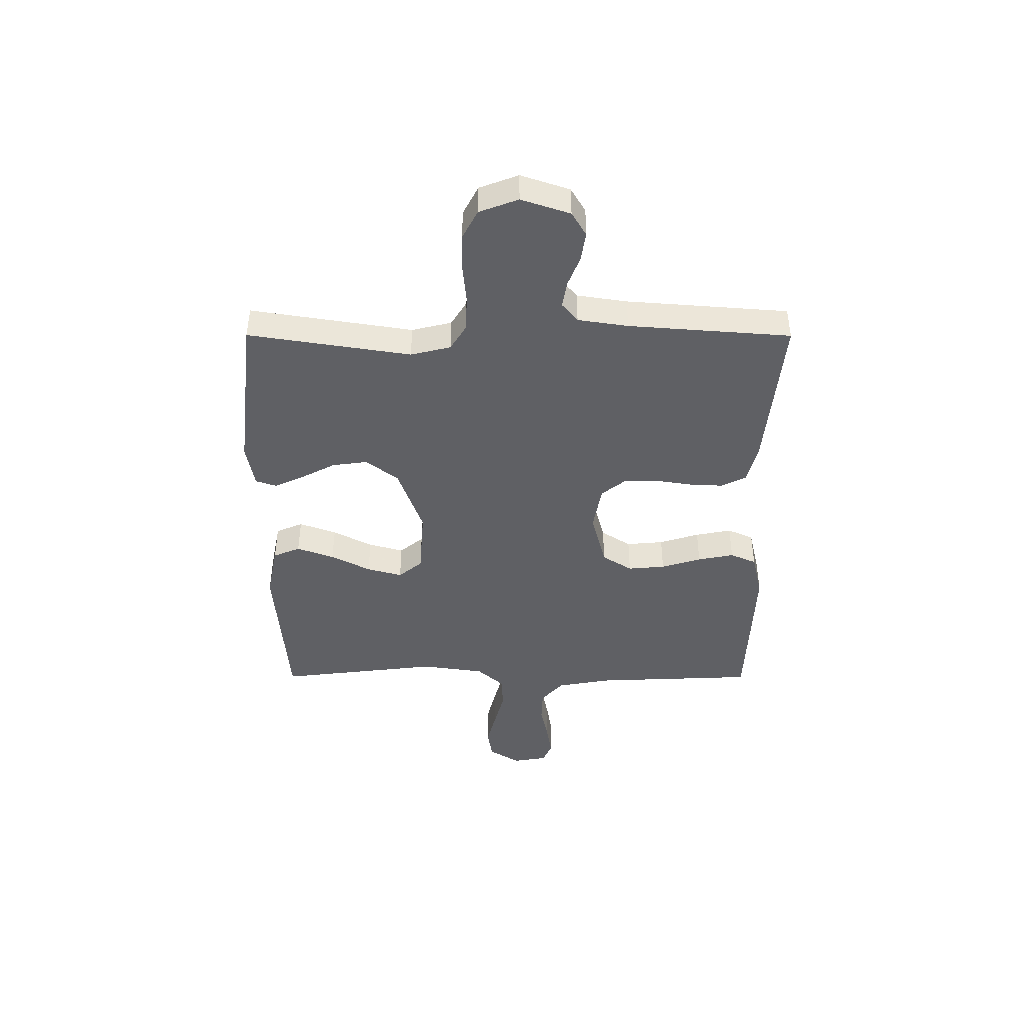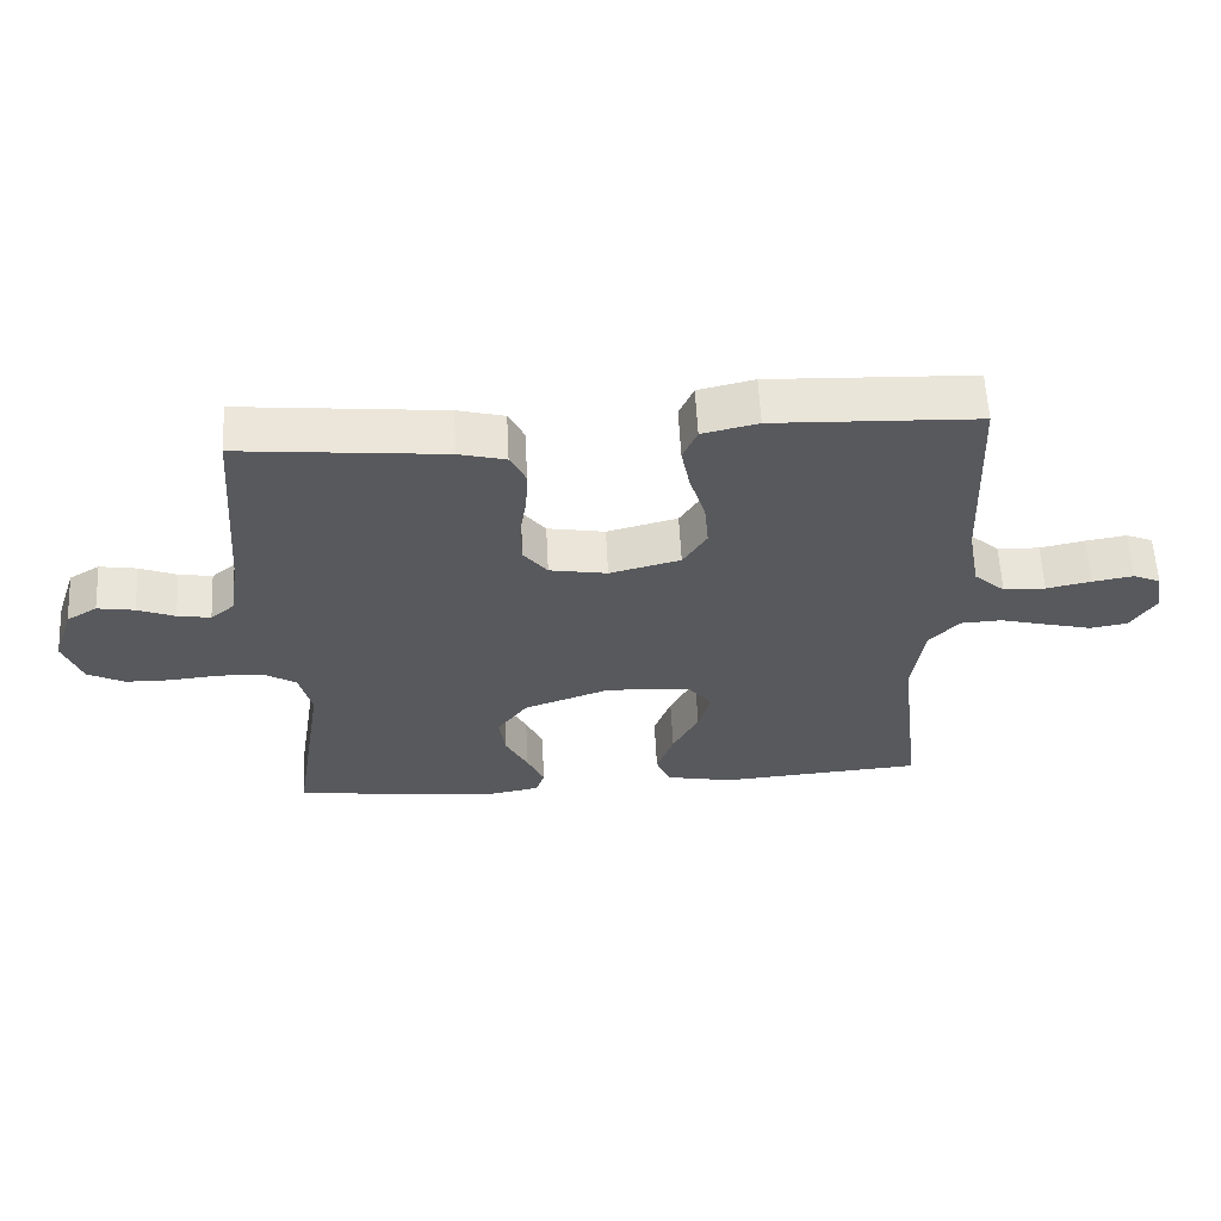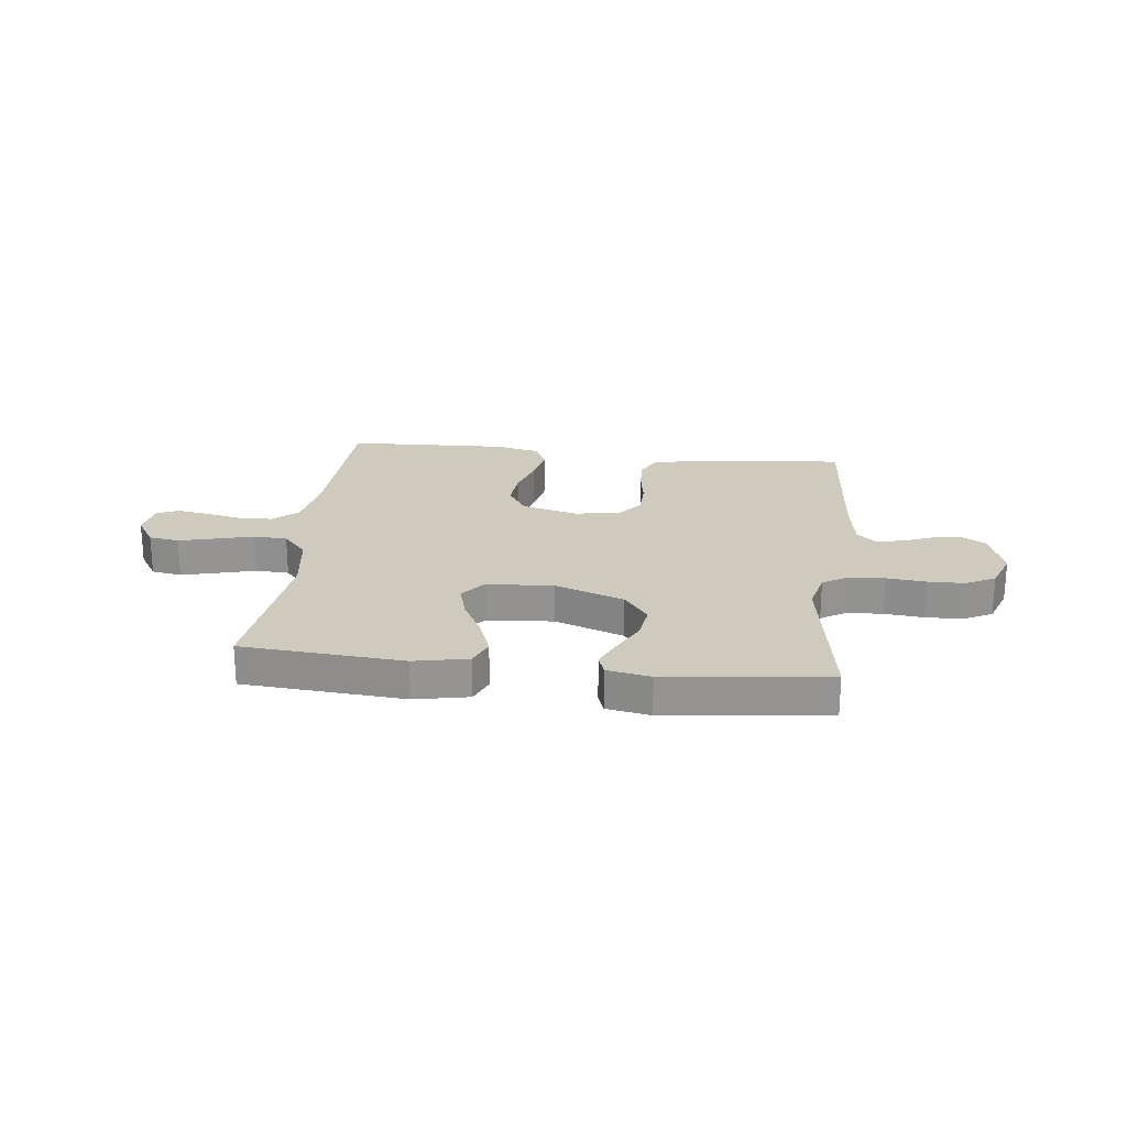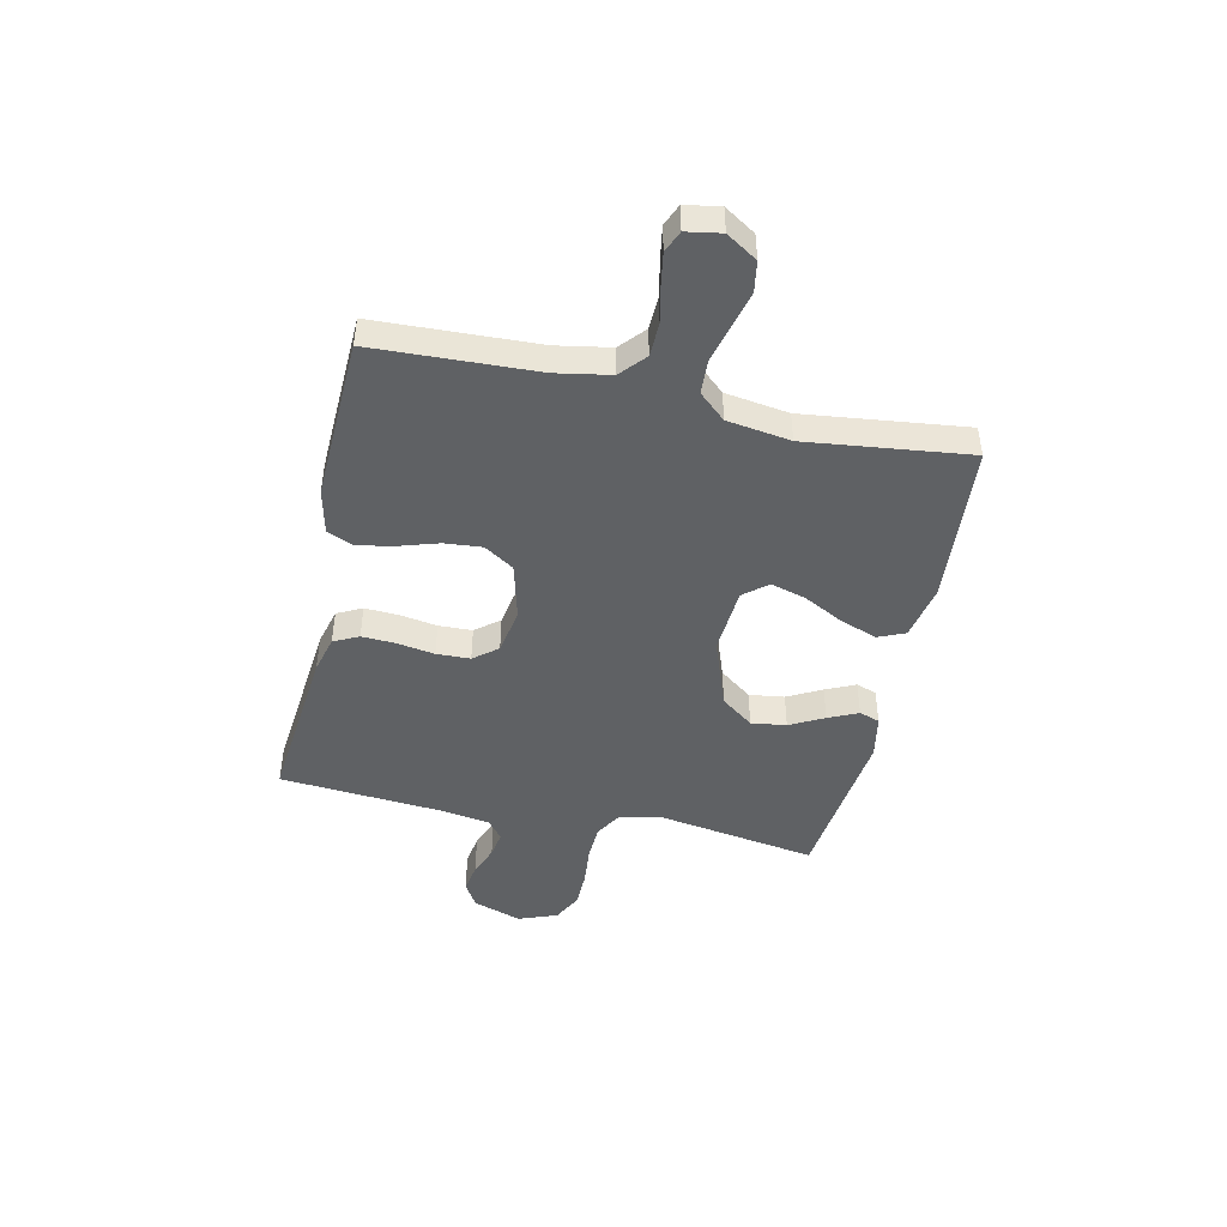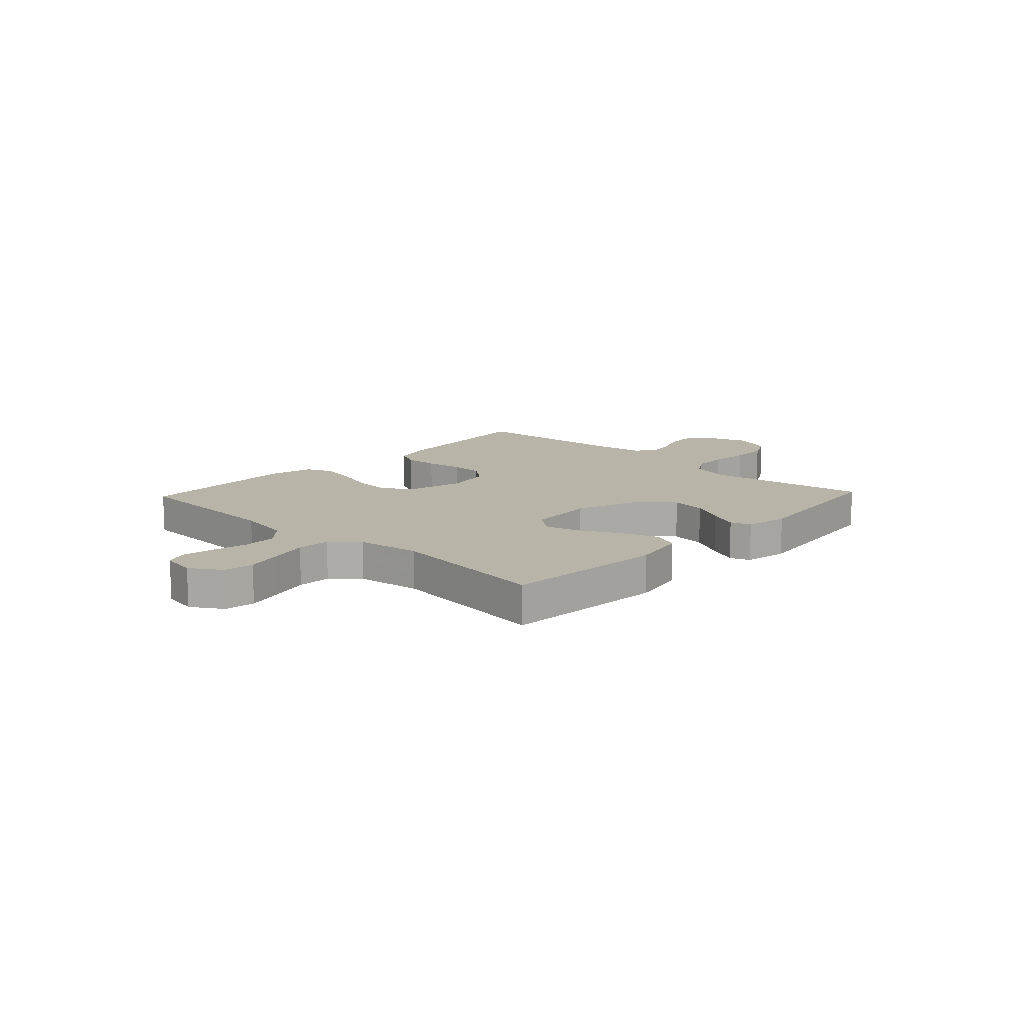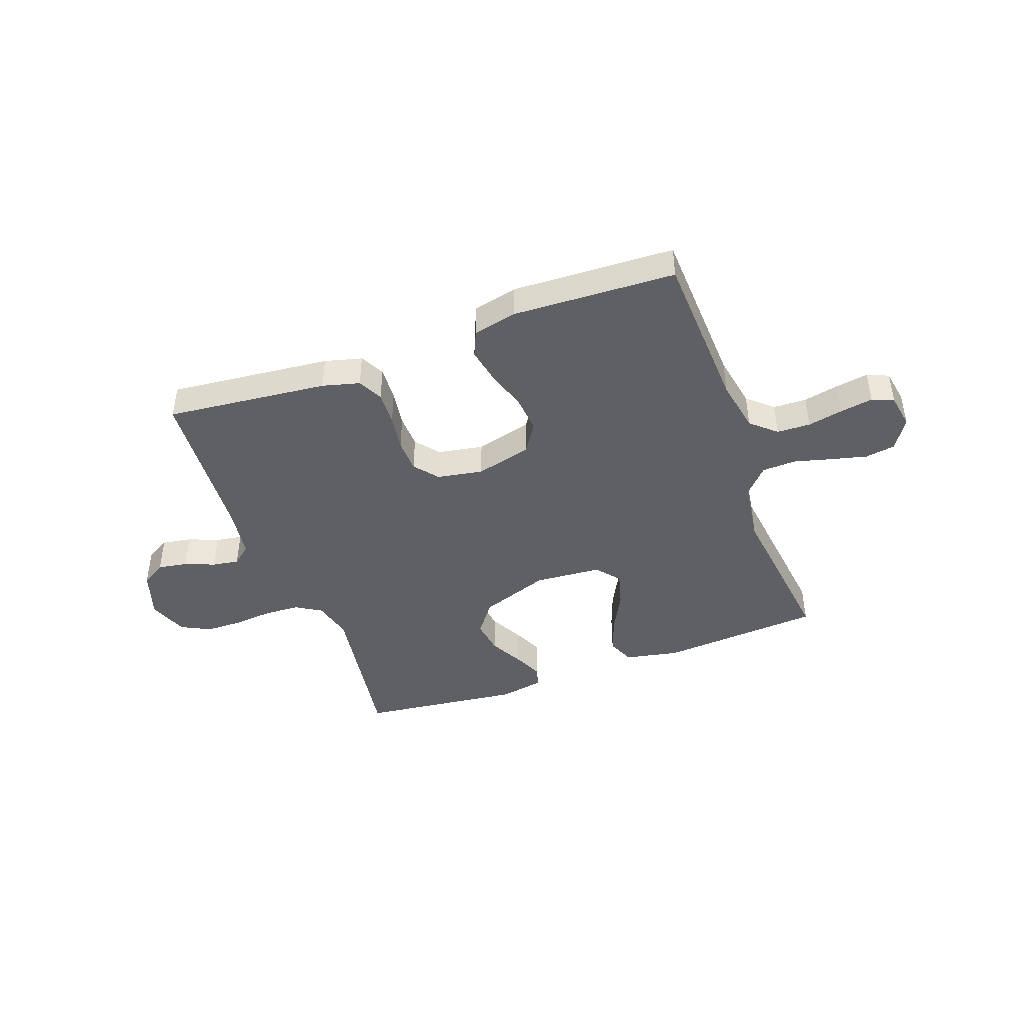
<metadata>
{"format":"obj","ext":"obj","renderer":"f3d","projection":"perspective","resolution":1024,"background":"white","views":[{"elev":-43.8,"azim":-90.1,"up":"+Y"},{"elev":59.6,"azim":-2.9,"up":"+Z"},{"elev":23.2,"azim":-173.5,"up":"+Y"},{"elev":-46.3,"azim":77.6,"up":"+Y"},{"elev":13.0,"azim":133.2,"up":"+Y"},{"elev":-43.5,"azim":20.0,"up":"+Y"}]}
</metadata>
<code>
v 0.5 0.07 0.5
v 0.513 0.07 0.2
v 0.531 0.07 0.1
v 0.577 0.07 0.059
v 0.639 0.07 0.057
v 0.705 0.07 0.071
v 0.765 0.07 0.081
v 0.805 0.07 0.064
v 0.816 0.07 0
v 0.78 0.07 -0.057
v 0.724 0.07 -0.066
v 0.656 0.07 -0.049
v 0.587 0.07 -0.031
v 0.525 0.07 -0.034
v 0.481 0.07 -0.083
v 0.464 0.07 -0.2
v 0.5 0.07 -0.5
v 0.2 0.07 -0.523
v 0.1 0.07 -0.503
v 0.079 0.07 -0.453
v 0.104 0.07 -0.384
v 0.142 0.07 -0.311
v 0.16 0.07 -0.246
v 0.124 0.07 -0.202
v 0 0.07 -0.193
v -0.128 0.07 -0.239
v -0.173 0.07 -0.299
v -0.164 0.07 -0.364
v -0.131 0.07 -0.427
v -0.106 0.07 -0.482
v -0.119 0.07 -0.52
v -0.2 0.07 -0.535
v -0.5 0.07 -0.5
v -0.453 0.07 -0.2
v -0.471 0.07 -0.126
v -0.518 0.07 -0.097
v -0.584 0.07 -0.094
v -0.657 0.07 -0.101
v -0.725 0.07 -0.1
v -0.779 0.07 -0.072
v -0.806 0.07 0
v -0.776 0.07 0.09
v -0.731 0.07 0.117
v -0.676 0.07 0.108
v -0.621 0.07 0.086
v -0.572 0.07 0.078
v -0.537 0.07 0.107
v -0.523 0.07 0.2
v -0.5 0.07 0.5
v -0.2 0.07 0.47
v -0.131 0.07 0.452
v -0.108 0.07 0.406
v -0.111 0.07 0.343
v -0.122 0.07 0.274
v -0.12 0.07 0.212
v -0.085 0.07 0.168
v 0 0.07 0.153
v 0.104 0.07 0.18
v 0.139 0.07 0.235
v 0.133 0.07 0.304
v 0.11 0.07 0.378
v 0.097 0.07 0.445
v 0.118 0.07 0.493
v 0.2 0.07 0.512
v 0.5 0 0.5
v 0.513 0 0.2
v 0.531 0 0.1
v 0.577 0 0.059
v 0.639 0 0.057
v 0.705 0 0.071
v 0.765 0 0.081
v 0.805 0 0.064
v 0.816 0 0
v 0.78 0 -0.057
v 0.724 0 -0.066
v 0.656 0 -0.049
v 0.587 0 -0.031
v 0.525 0 -0.034
v 0.481 0 -0.083
v 0.464 0 -0.2
v 0.5 0 -0.5
v 0.2 0 -0.523
v 0.1 0 -0.503
v 0.079 0 -0.453
v 0.104 0 -0.384
v 0.142 0 -0.311
v 0.16 0 -0.246
v 0.124 0 -0.202
v 0 0 -0.193
v -0.128 0 -0.239
v -0.173 0 -0.299
v -0.164 0 -0.364
v -0.131 0 -0.427
v -0.106 0 -0.482
v -0.119 0 -0.52
v -0.2 0 -0.535
v -0.5 0 -0.5
v -0.453 0 -0.2
v -0.471 0 -0.126
v -0.518 0 -0.097
v -0.584 0 -0.094
v -0.657 0 -0.101
v -0.725 0 -0.1
v -0.779 0 -0.072
v -0.806 0 0
v -0.776 0 0.09
v -0.731 0 0.117
v -0.676 0 0.108
v -0.621 0 0.086
v -0.572 0 0.078
v -0.537 0 0.107
v -0.523 0 0.2
v -0.5 0 0.5
v -0.2 0 0.47
v -0.131 0 0.452
v -0.108 0 0.406
v -0.111 0 0.343
v -0.122 0 0.274
v -0.12 0 0.212
v -0.085 0 0.168
v 0 0 0.153
v 0.104 0 0.18
v 0.139 0 0.235
v 0.133 0 0.304
v 0.11 0 0.378
v 0.097 0 0.445
v 0.118 0 0.493
v 0.2 0 0.512
f 64 1 2
f 63 64 2
f 62 63 2
f 61 62 2
f 60 61 2
f 59 60 2 3
f 58 59 3 4
f 57 58 4
f 52 53 54
f 51 52 54
f 50 51 54
f 49 50 54
f 48 49 54
f 47 48 54 55
f 46 47 55 56
f 43 44 45
f 42 43 45
f 41 42 45
f 40 41 45
f 39 40 45
f 38 39 45
f 37 38 45
f 36 37 45 46
f 46 56 57
f 36 46 57
f 35 36 57
f 32 33 34
f 31 32 34
f 30 31 34
f 29 30 34
f 28 29 34
f 27 28 34 35
f 20 21 22
f 19 20 22
f 18 19 22
f 17 18 22
f 16 17 22
f 15 16 22 23
f 14 15 23 24
f 11 12 13
f 10 11 13
f 9 10 13
f 8 9 13
f 7 8 13
f 6 7 13
f 5 6 13
f 4 5 13 14
f 14 24 25
f 4 14 25
f 57 4 25
f 26 27 35 57
f 25 26 57
f 66 65 128
f 66 128 127
f 66 127 126
f 66 126 125
f 66 125 124
f 67 66 124 123
f 68 67 123 122
f 68 122 121
f 118 117 116
f 118 116 115
f 118 115 114
f 118 114 113
f 118 113 112
f 119 118 112 111
f 120 119 111 110
f 109 108 107
f 109 107 106
f 109 106 105
f 109 105 104
f 109 104 103
f 109 103 102
f 109 102 101
f 110 109 101 100
f 121 120 110
f 121 110 100
f 121 100 99
f 98 97 96
f 98 96 95
f 98 95 94
f 98 94 93
f 98 93 92
f 99 98 92 91
f 86 85 84
f 86 84 83
f 86 83 82
f 86 82 81
f 86 81 80
f 87 86 80 79
f 88 87 79 78
f 77 76 75
f 77 75 74
f 77 74 73
f 77 73 72
f 77 72 71
f 77 71 70
f 77 70 69
f 78 77 69 68
f 89 88 78
f 89 78 68
f 89 68 121
f 121 99 91 90
f 121 90 89
f 1 65 66 2
f 2 66 67 3
f 3 67 68 4
f 4 68 69 5
f 5 69 70 6
f 6 70 71 7
f 7 71 72 8
f 8 72 73 9
f 9 73 74 10
f 10 74 75 11
f 11 75 76 12
f 12 76 77 13
f 13 77 78 14
f 14 78 79 15
f 15 79 80 16
f 16 80 81 17
f 17 81 82 18
f 18 82 83 19
f 19 83 84 20
f 20 84 85 21
f 21 85 86 22
f 22 86 87 23
f 23 87 88 24
f 24 88 89 25
f 25 89 90 26
f 26 90 91 27
f 27 91 92 28
f 28 92 93 29
f 29 93 94 30
f 30 94 95 31
f 31 95 96 32
f 32 96 97 33
f 33 97 98 34
f 34 98 99 35
f 35 99 100 36
f 36 100 101 37
f 37 101 102 38
f 38 102 103 39
f 39 103 104 40
f 40 104 105 41
f 41 105 106 42
f 42 106 107 43
f 43 107 108 44
f 44 108 109 45
f 45 109 110 46
f 46 110 111 47
f 47 111 112 48
f 48 112 113 49
f 49 113 114 50
f 50 114 115 51
f 51 115 116 52
f 52 116 117 53
f 53 117 118 54
f 54 118 119 55
f 55 119 120 56
f 56 120 121 57
f 57 121 122 58
f 58 122 123 59
f 59 123 124 60
f 60 124 125 61
f 61 125 126 62
f 62 126 127 63
f 63 127 128 64
f 64 128 65 1

</code>
